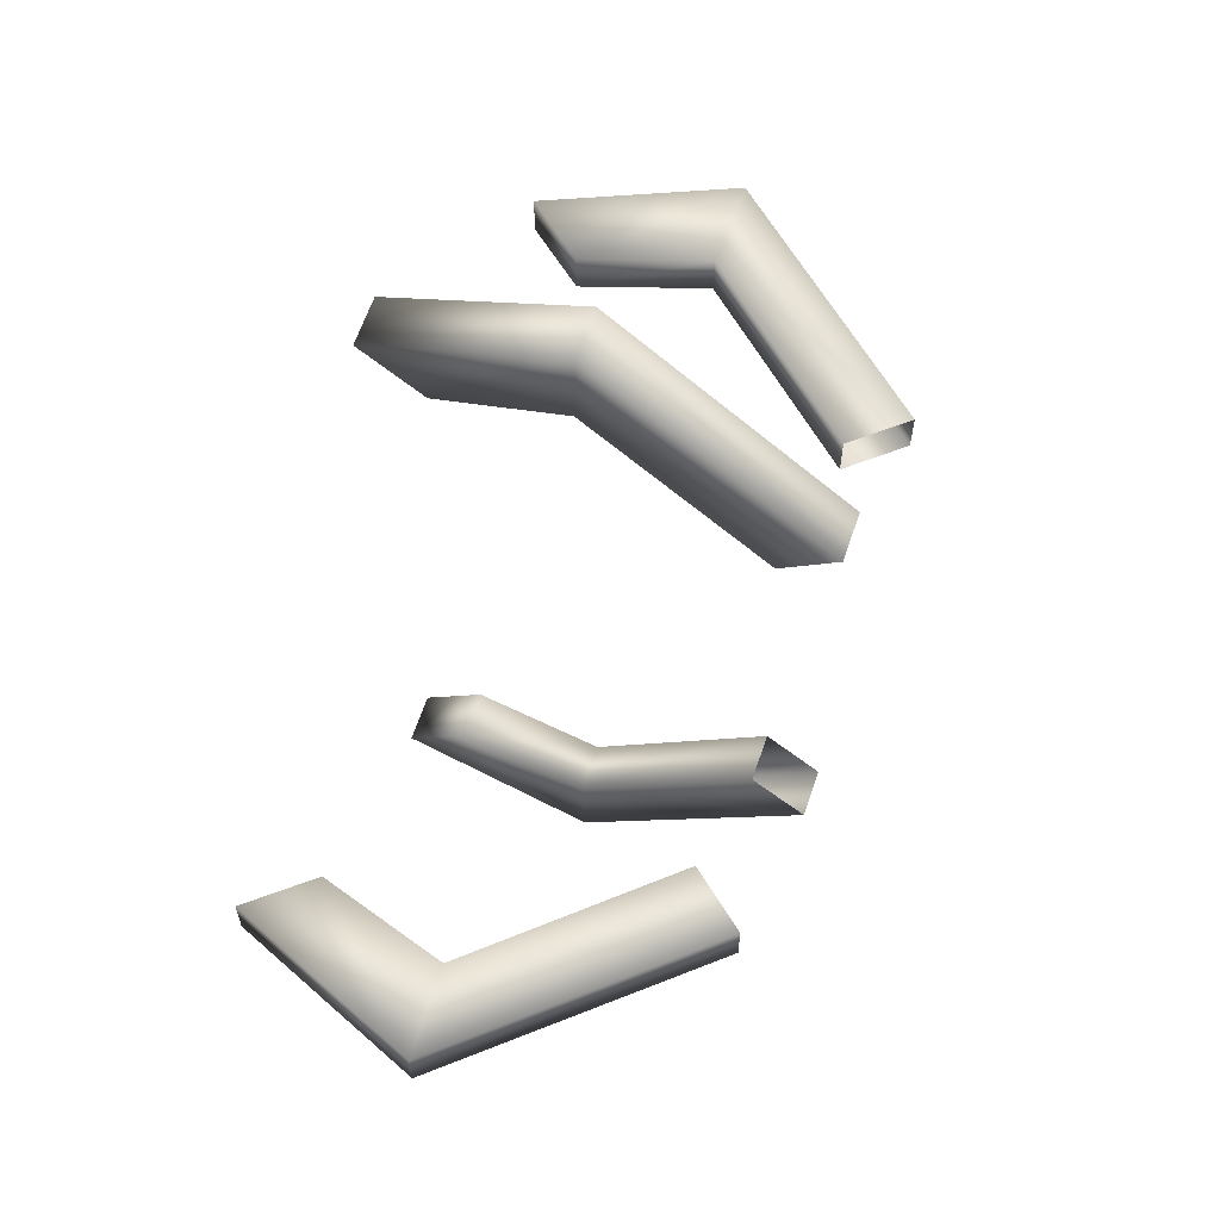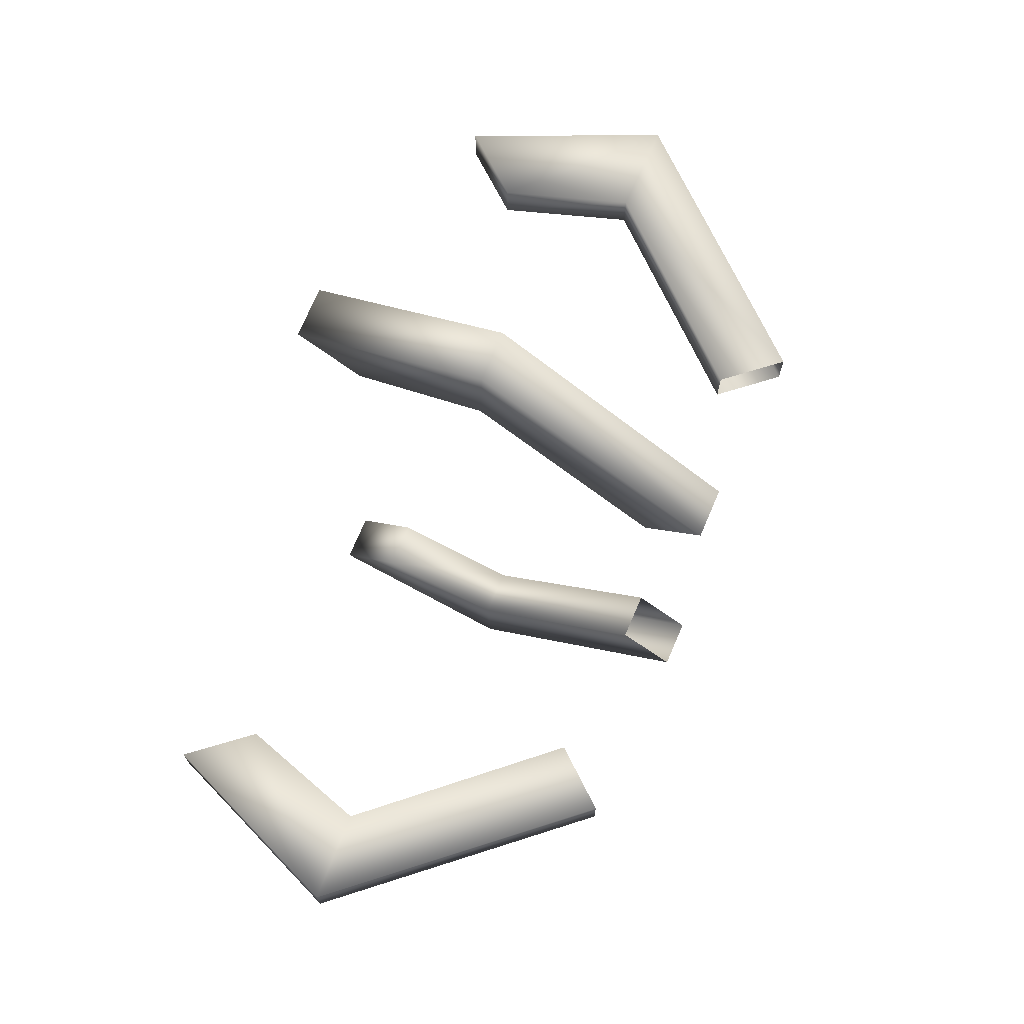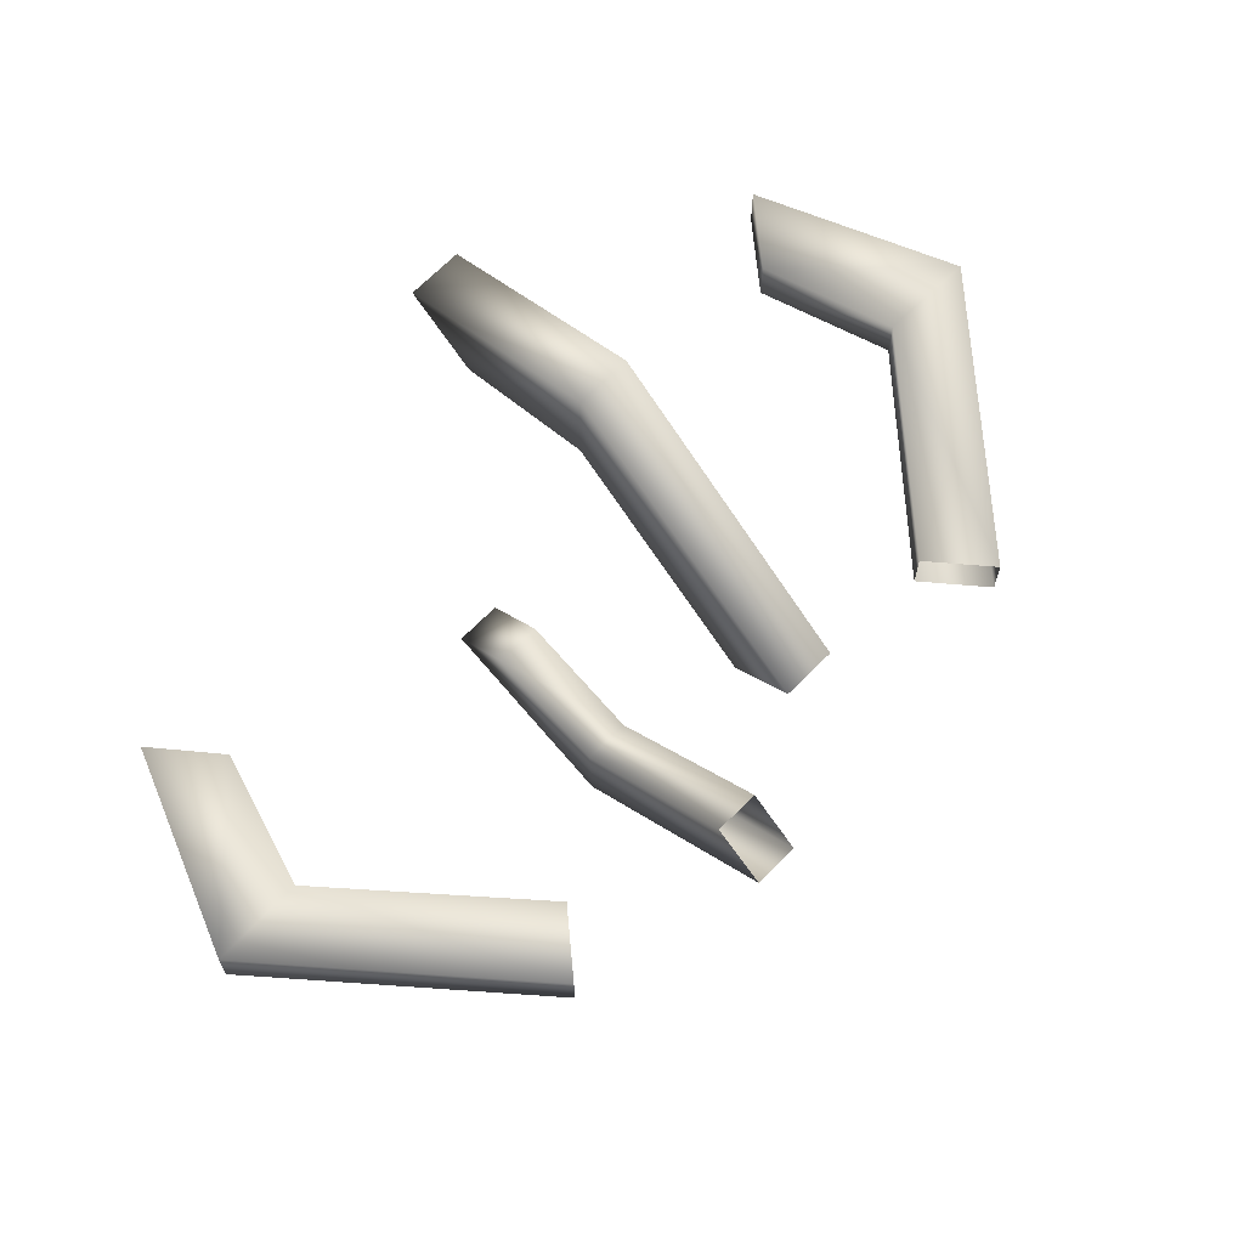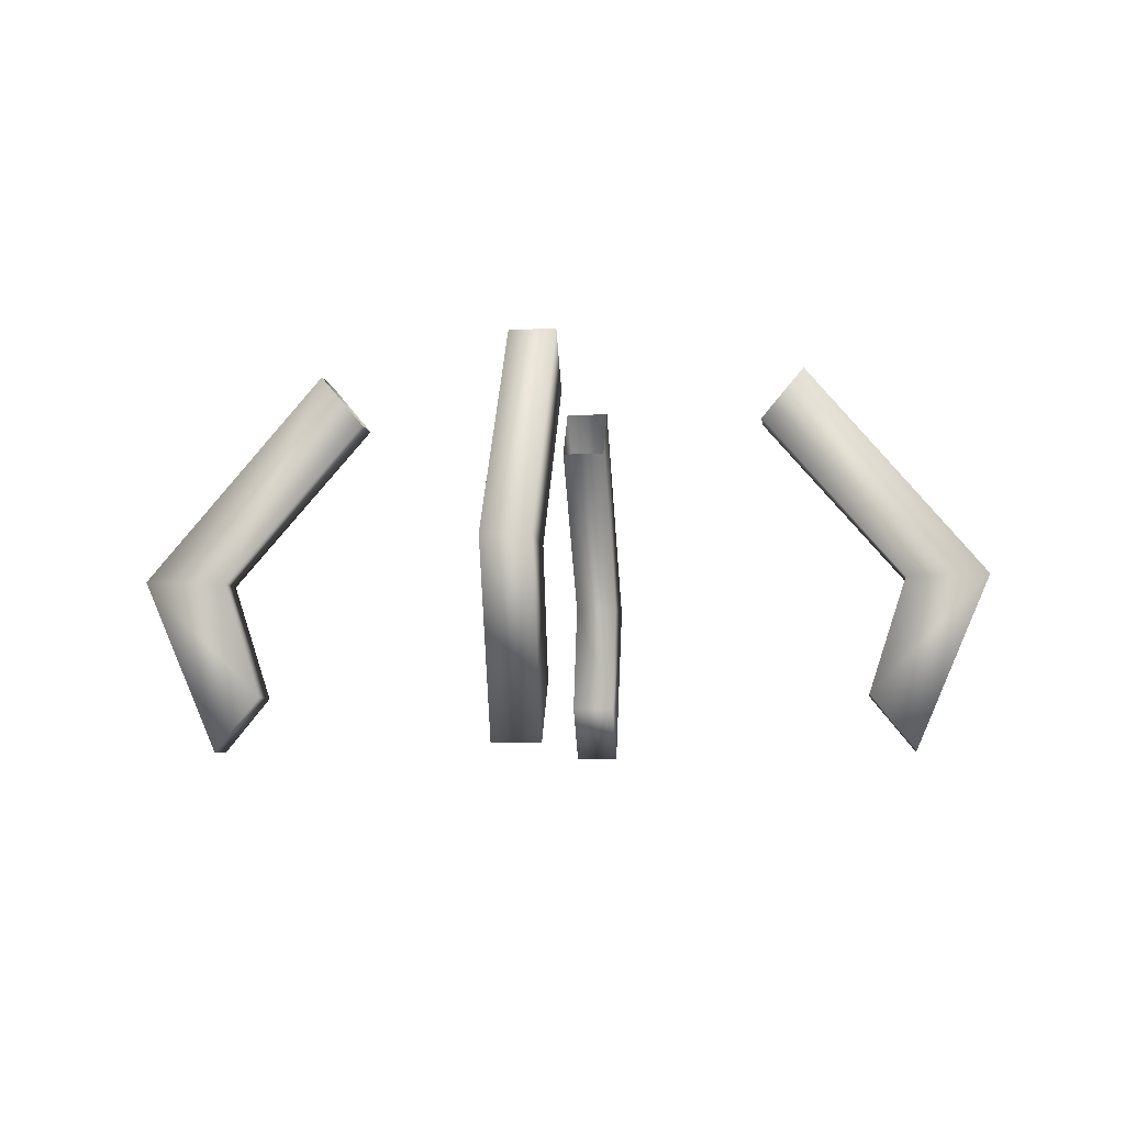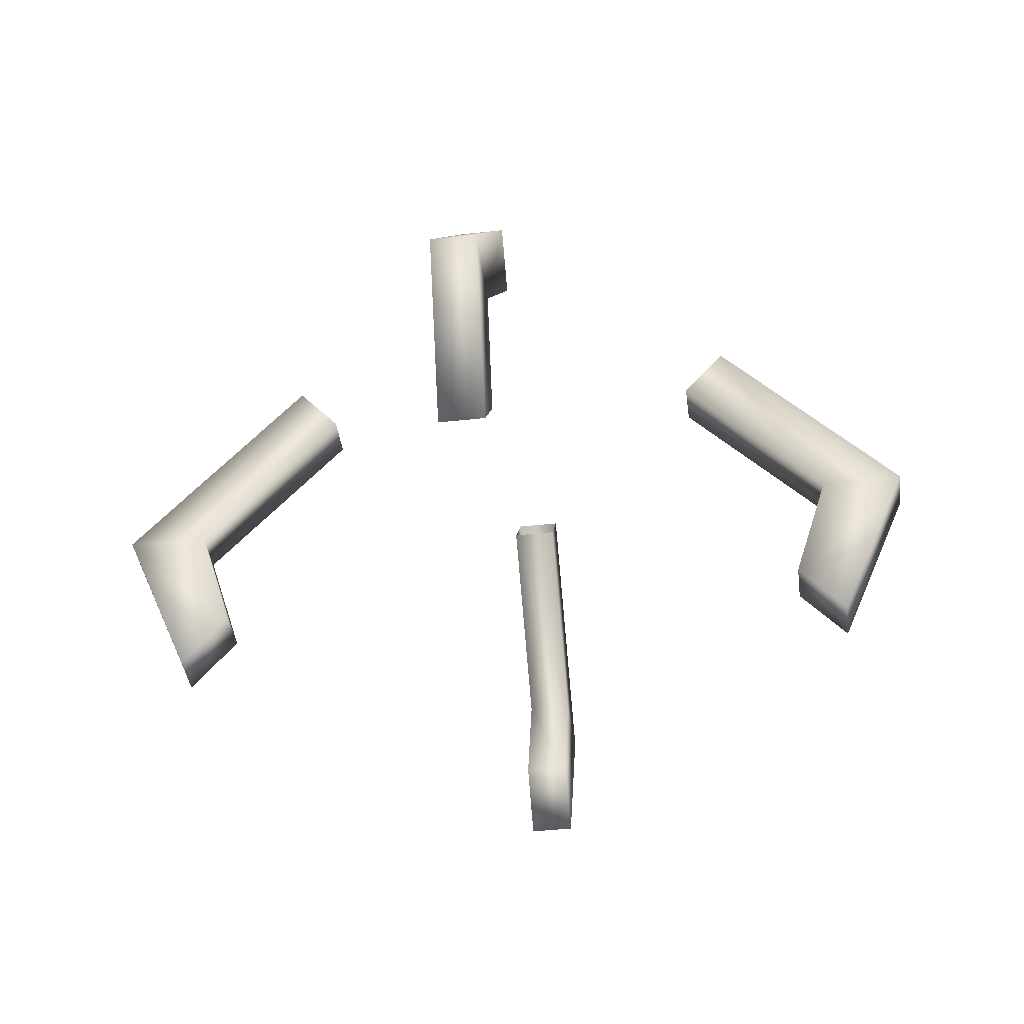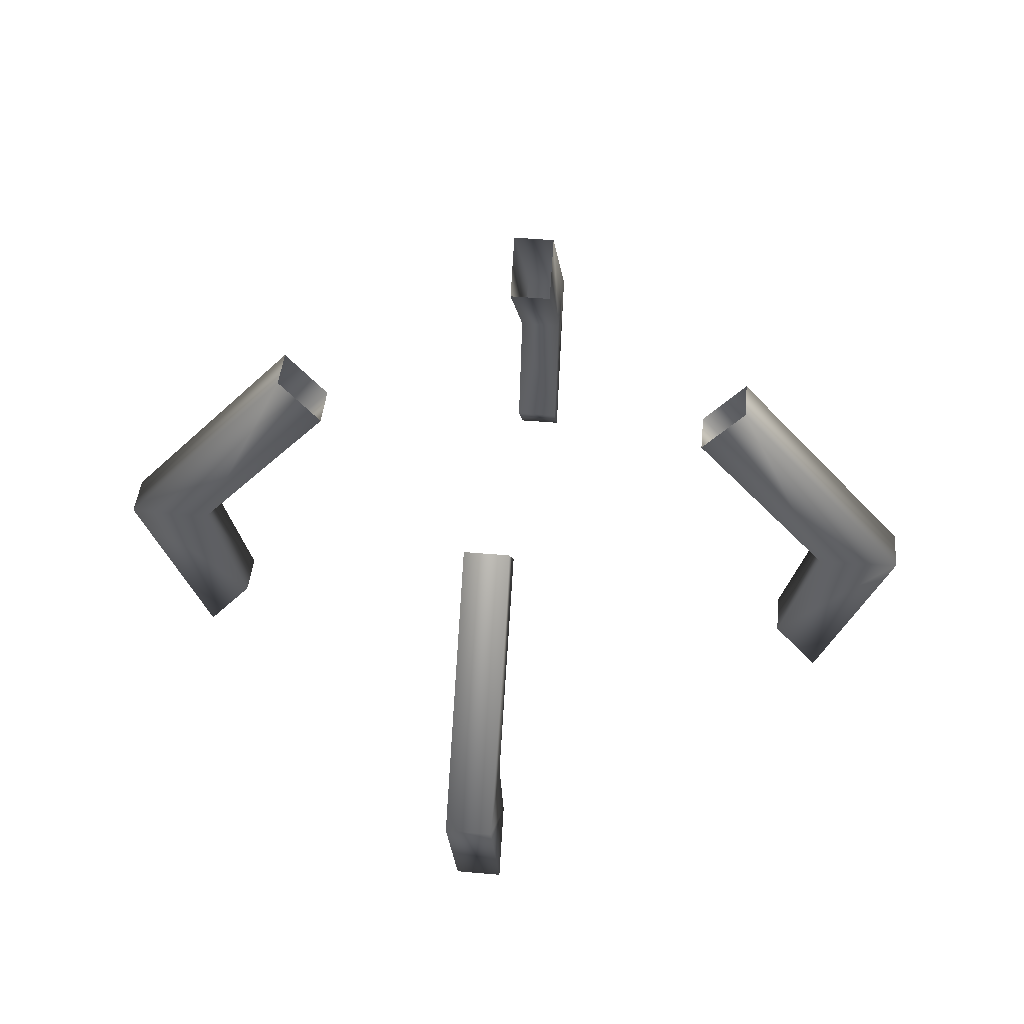
<metadata>
{"format":"obj","ext":"obj","renderer":"f3d","projection":"perspective","resolution":1024,"background":"white","views":[{"elev":63.4,"azim":-71.2,"up":"+Y"},{"elev":73.3,"azim":-66.9,"up":"+Y"},{"elev":68.9,"azim":-45.2,"up":"+Y"},{"elev":-5.8,"azim":6.5,"up":"+Z"},{"elev":-41.2,"azim":-82.3,"up":"+Z"},{"elev":45.6,"azim":95.8,"up":"+Z"}]}
</metadata>
<code>
g MoonBatteryBaseStib
v 0.1113 -1.719 -0.1311
v 0.1113 -1.228 0.9256
v 0.1113 -1.015 0.6722
v 0.1113 -2.131 -0.1207
v 0.1113 -1.533 -0.71
v 0.1113 -1.761 -0.9877
v 0.1113 -1.533 -0.71
v -0.1113 -1.761 -0.9877
v -0.1113 -1.533 -0.71
v -0.1113 -2.131 -0.1207
v -0.1113 -1.719 -0.1311
v -0.1113 -1.228 0.9256
v -0.1113 -1.015 0.6722
v 0.1113 -1.015 0.6722
v 0.1113 -1.719 -0.1311
v 0.1113 -1.533 -0.71
v -0.1113 -2.131 -0.1207
v 0.1113 -1.761 -0.9877
v -0.1113 -1.761 -0.9877
v 0.1113 -2.131 -0.1207
v 0.1113 -1.228 0.9256
v -0.1113 -1.228 0.9256
v -1.719 -0.1113 -0.1311
v -1.228 -0.1113 0.9256
v -1.015 -0.1113 0.6722
v -2.131 -0.1113 -0.1207
v -1.533 -0.1113 -0.71
v -1.761 -0.1113 -0.9877
v -1.533 -0.1113 -0.71
v -1.761 0.1113 -0.9877
v -1.533 0.1113 -0.71
v -2.131 0.1113 -0.1207
v -1.719 0.1113 -0.1311
v -1.228 0.1113 0.9256
v -1.015 0.1113 0.6722
v -1.015 -0.1113 0.6722
v -1.719 -0.1113 -0.1311
v -1.533 -0.1113 -0.71
v -2.131 0.1113 -0.1207
v -1.761 -0.1113 -0.9877
v -1.761 0.1113 -0.9877
v -2.131 -0.1113 -0.1207
v -1.228 -0.1113 0.9256
v -1.228 0.1113 0.9256
v -0.1113 1.719 -0.1311
v -0.1113 1.228 0.9256
v -0.1113 1.015 0.6722
v -0.1113 2.131 -0.1207
v -0.1113 1.533 -0.71
v -0.1113 1.761 -0.9877
v -0.1113 1.533 -0.71
v 0.1113 1.761 -0.9877
v 0.1113 1.533 -0.71
v 0.1113 2.131 -0.1207
v 0.1113 1.719 -0.1311
v 0.1113 1.228 0.9256
v 0.1113 1.015 0.6722
v -0.1113 1.015 0.6722
v -0.1113 1.719 -0.1311
v -0.1113 1.533 -0.71
v 0.1113 2.131 -0.1207
v -0.1113 1.761 -0.9877
v 0.1113 1.761 -0.9877
v -0.1113 2.131 -0.1207
v -0.1113 1.228 0.9256
v 0.1113 1.228 0.9256
v 1.719 0.1113 -0.1311
v 1.228 0.1113 0.9256
v 1.015 0.1113 0.6722
v 2.131 0.1113 -0.1207
v 1.533 0.1113 -0.71
v 1.761 0.1113 -0.9877
v 1.533 0.1113 -0.71
v 1.761 -0.1113 -0.9877
v 1.533 -0.1113 -0.71
v 2.131 -0.1113 -0.1207
v 1.719 -0.1113 -0.1311
v 1.228 -0.1113 0.9256
v 1.015 -0.1113 0.6722
v 1.015 0.1113 0.6722
v 1.719 0.1113 -0.1311
v 1.533 0.1113 -0.71
v 2.131 -0.1113 -0.1207
v 1.761 0.1113 -0.9877
v 1.761 -0.1113 -0.9877
v 2.131 0.1113 -0.1207
v 1.228 0.1113 0.9256
v 1.228 -0.1113 0.9256
g MoonBatteryBaseStib_0
f 3 2 1
f 2 4 1
f 5 1 4
f 6 5 4
f 6 8 7
f 8 9 7
f 8 10 9
f 10 11 9
f 10 12 11
f 12 13 11
f 13 14 11
f 14 15 11
f 11 15 9
f 15 16 9
f 19 18 17
f 18 20 17
f 17 20 21
f 22 17 21
f 25 24 23
f 24 26 23
f 27 23 26
f 28 27 26
f 28 30 29
f 30 31 29
f 30 32 31
f 32 33 31
f 32 34 33
f 34 35 33
f 35 36 33
f 36 37 33
f 33 37 31
f 37 38 31
f 41 40 39
f 40 42 39
f 39 42 43
f 44 39 43
f 47 46 45
f 46 48 45
f 49 45 48
f 50 49 48
f 50 52 51
f 52 53 51
f 52 54 53
f 54 55 53
f 54 56 55
f 56 57 55
f 57 58 55
f 58 59 55
f 55 59 53
f 59 60 53
f 63 62 61
f 62 64 61
f 61 64 65
f 66 61 65
f 69 68 67
f 68 70 67
f 71 67 70
f 72 71 70
f 72 74 73
f 74 75 73
f 74 76 75
f 76 77 75
f 76 78 77
f 78 79 77
f 79 80 77
f 80 81 77
f 77 81 75
f 81 82 75
f 85 84 83
f 84 86 83
f 83 86 87
f 88 83 87

</code>
